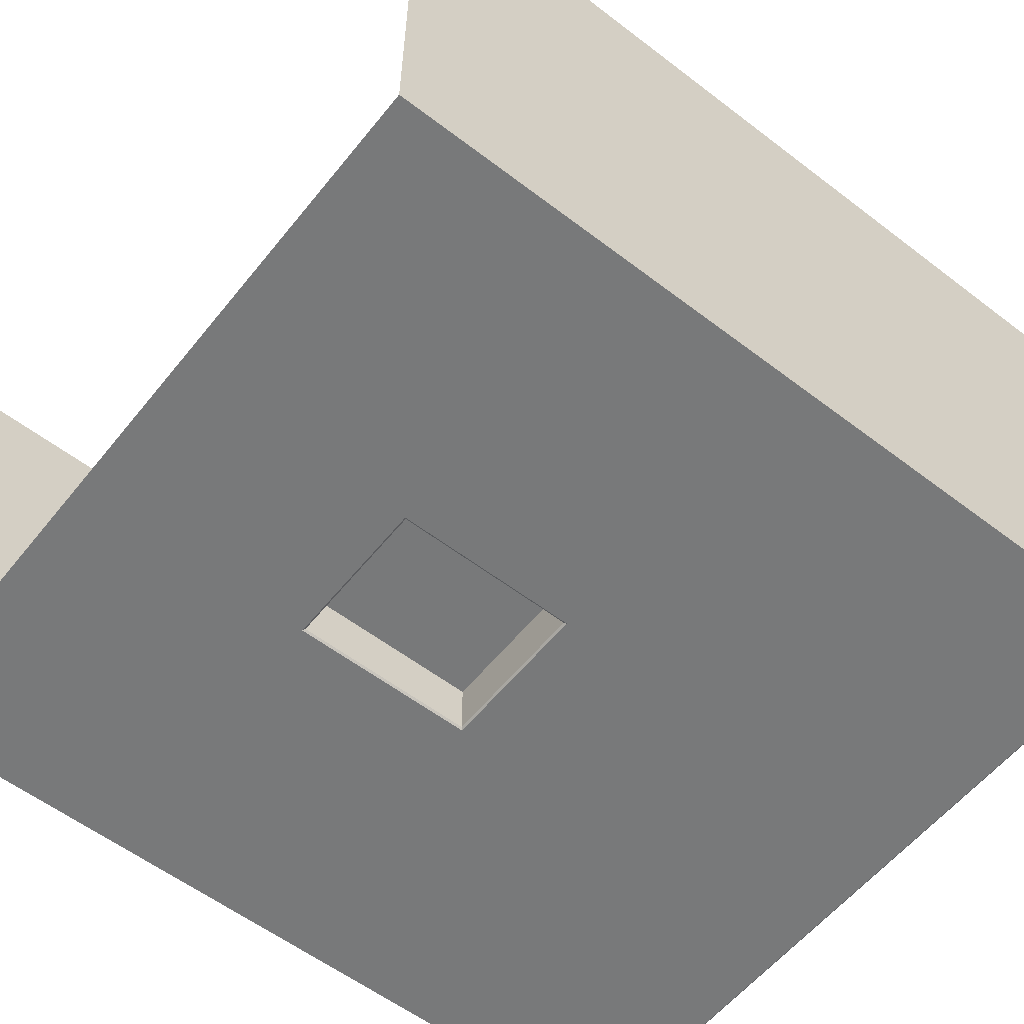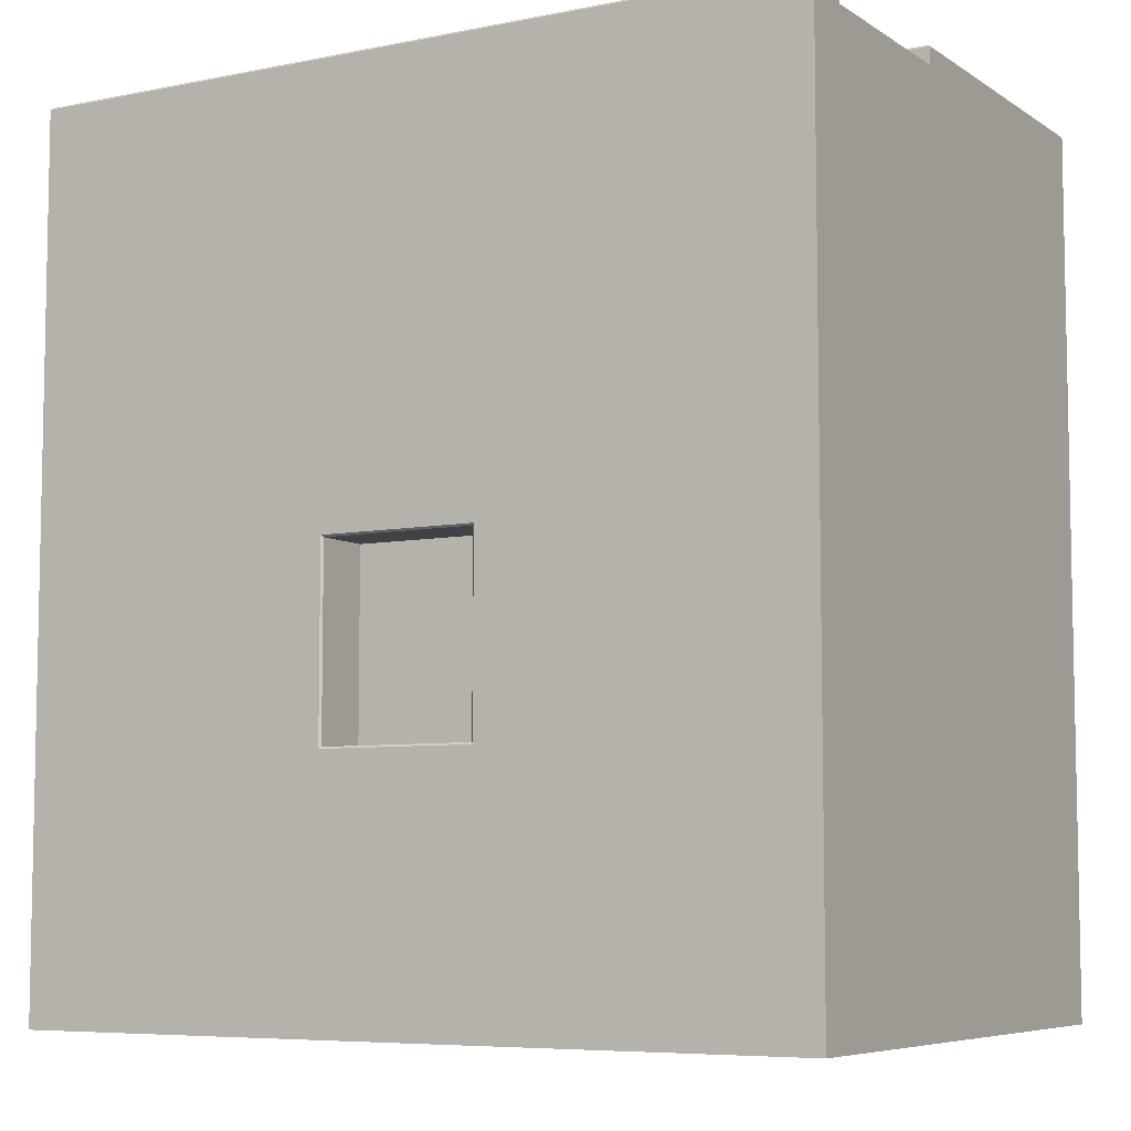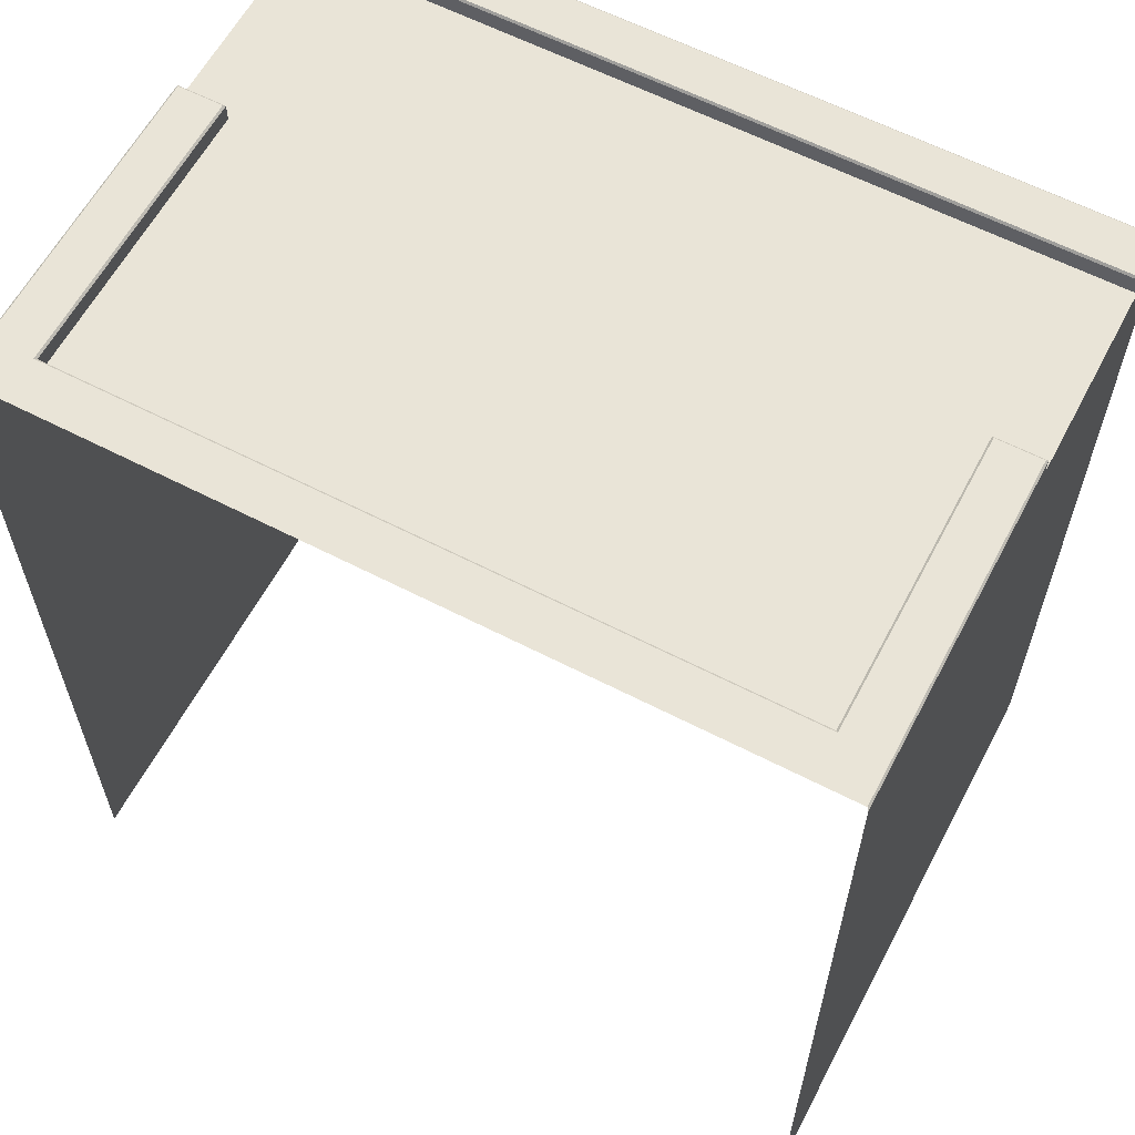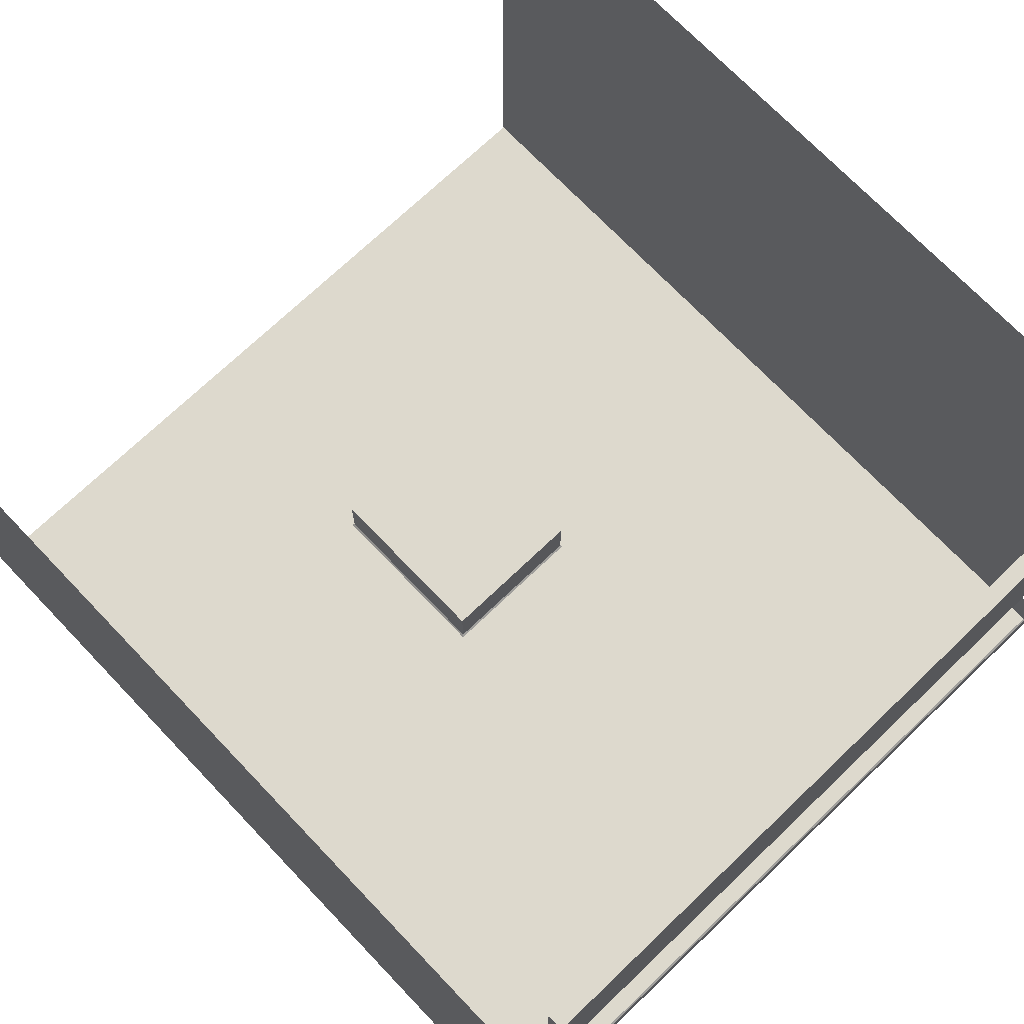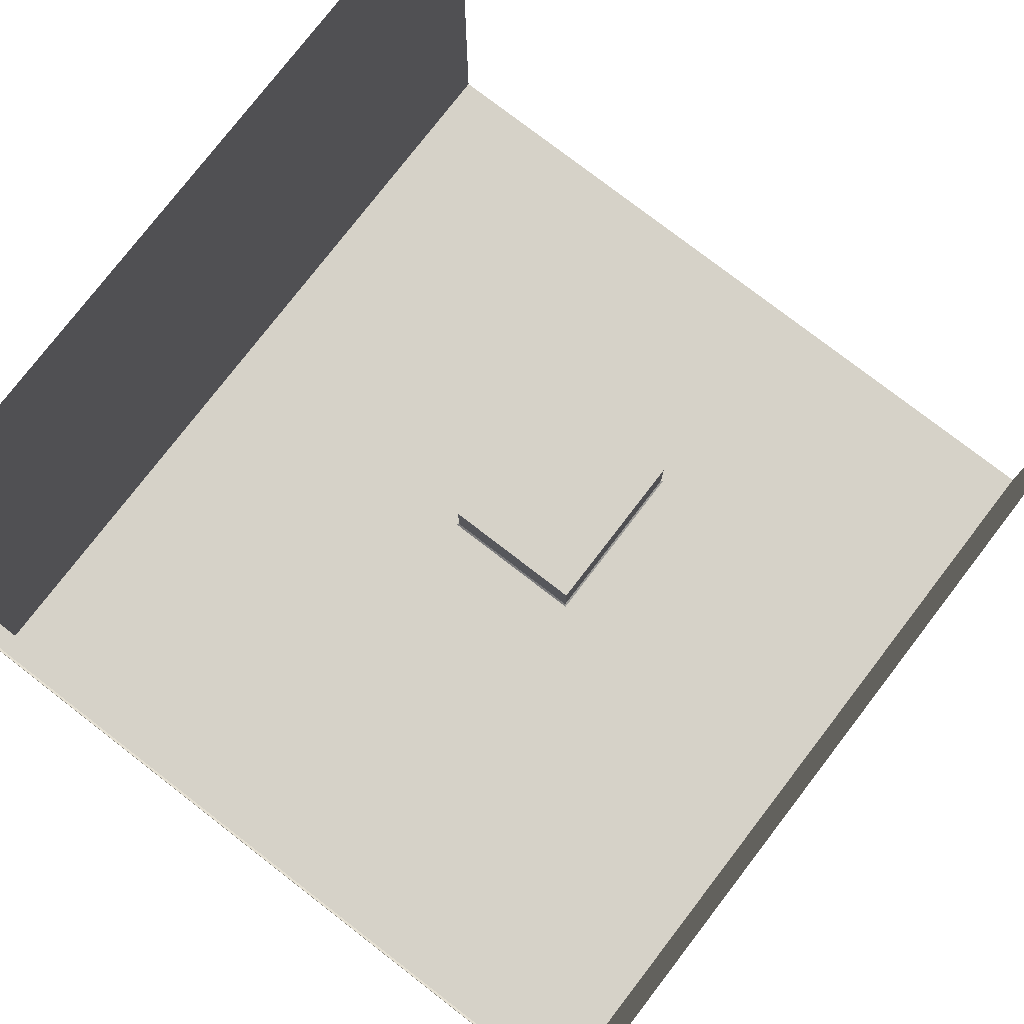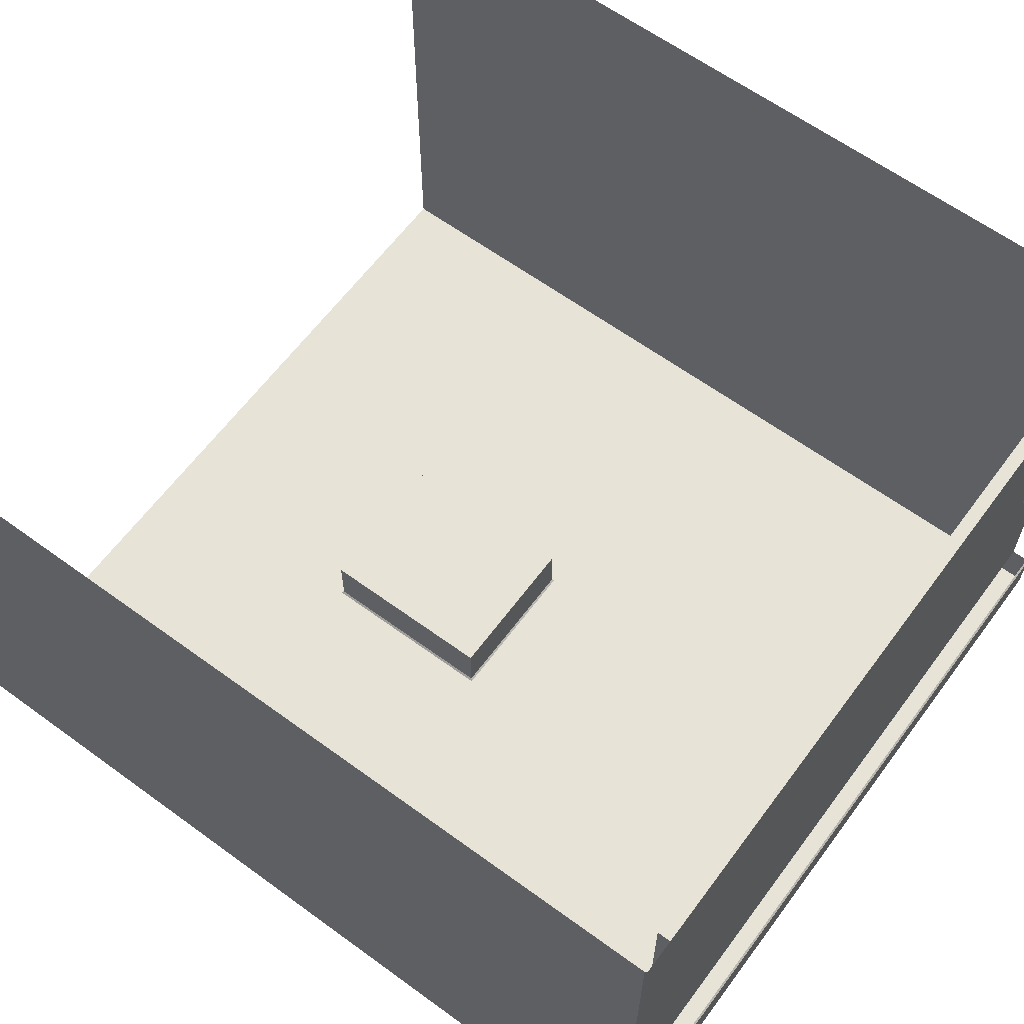
<metadata>
{"format":"obj","ext":"obj","renderer":"f3d","projection":"perspective","resolution":1024,"background":"white","views":[{"elev":-57.7,"azim":51.6,"up":"+Z"},{"elev":-6.8,"azim":-149.7,"up":"+Y"},{"elev":61.0,"azim":27.8,"up":"+Y"},{"elev":71.9,"azim":136.3,"up":"+Z"},{"elev":78.0,"azim":-142.4,"up":"+Z"},{"elev":62.4,"azim":126.5,"up":"+Z"}]}
</metadata>
<code>
g default
v -4 0 -12
v 4 0 -12
v -20.75 21.5 -12.5
v 20.75 21.5 -12.5
v -20.75 21.5 -2.5
v 20.75 21.5 -2.5
v -18.25 21.5 12.5
v -18.25 21.5 -2.5
v 18.25 21.5 12.5
v 18.25 21.5 -2.5
v -20.75 -22.5 15
v -20.75 -22.5 -15
v 20.75 -22.5 -15
v 20.75 -22.5 15
v 4 -9.5 -12
v -4 -9.5 -12
v -20.65 22.5 -14.9
v -20.75 22.4 -15
v -20.65 22.5 -12.6
v -20.75 22.4 -12.5
v 20.65 22.5 -14.9
v 20.75 22.4 -15
v 20.75 22.4 -12.5
v 20.65 22.5 -12.6
v 4 0 -14.9
v 4.1 0.09999 -15
v -4.1 0.09999 -15
v -4 0 -14.9
v -18.35 22.5 12.6
v -18.25 22.4 12.5
v -18.35 22.5 -2.4
v -18.25 22.4 -2.5
v -20.65 22.5 -2.4
v -20.75 22.4 -2.5
v -20.65 22.5 14.9
v -20.75 22.4 15
v 20.65 22.5 14.9
v 20.75 22.4 15
v 20.65 22.5 -2.4
v 20.75 22.4 -2.5
v 18.35 22.5 12.6
v 18.25 22.4 12.5
v 18.35 22.5 -2.4
v 18.25 22.4 -2.5
v -4.1 -9.6 -15
v -4 -9.5 -14.9
v 4.1 -9.6 -15
v 4 -9.5 -14.9
g castle_middle1
f 8 7 9 10
f 3 8 10 4
f 6 4 10
f 3 5 8
f 3 12 11 5
f 1 2 15 16
f 6 14 13 4
f 17 18 20 19
f 18 17 21 22
f 19 20 23 24
f 22 21 24 23
f 25 26 47 48
f 26 25 28 27
f 27 28 46 45
f 29 30 32 31
f 30 29 41 42
f 31 32 34 33
f 33 34 36 35
f 37 38 40 39
f 39 40 44 43
f 42 41 43 44
f 45 46 48 47
f 20 18 3
f 23 4 22
f 26 27 18 22
f 28 25 2 1
f 35 29 31 33
f 34 5 36
f 40 38 6
f 43 41 37 39
f 29 35 37 41
f 17 19 24 21
f 32 30 7 8
f 30 42 9 7
f 42 44 10 9
f 40 6 10 44
f 5 34 32 8
f 11 36 5
f 18 12 3
f 12 18 27 45
f 28 1 16 46
f 2 25 48 15
f 26 22 13 47
f 13 22 4
f 6 38 14
f 12 45 47 13
f 48 46 16 15

</code>
